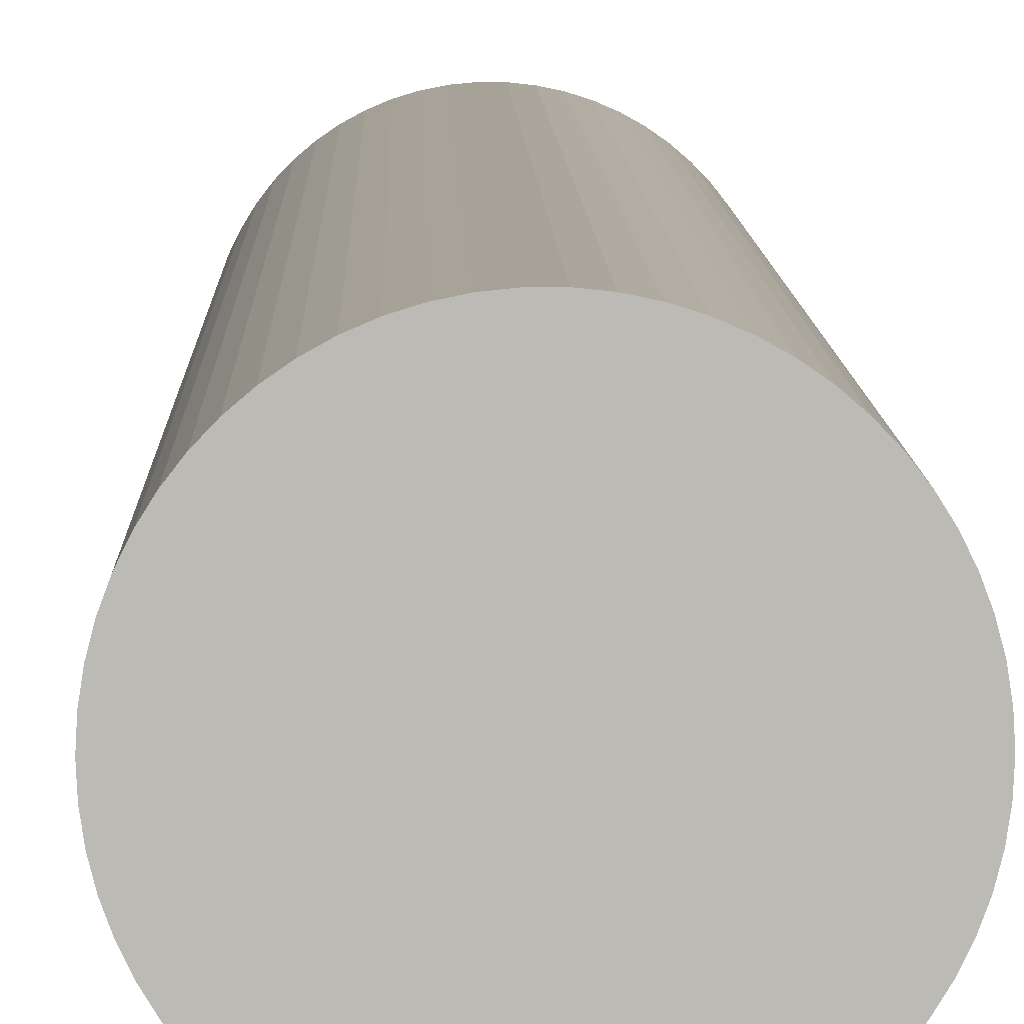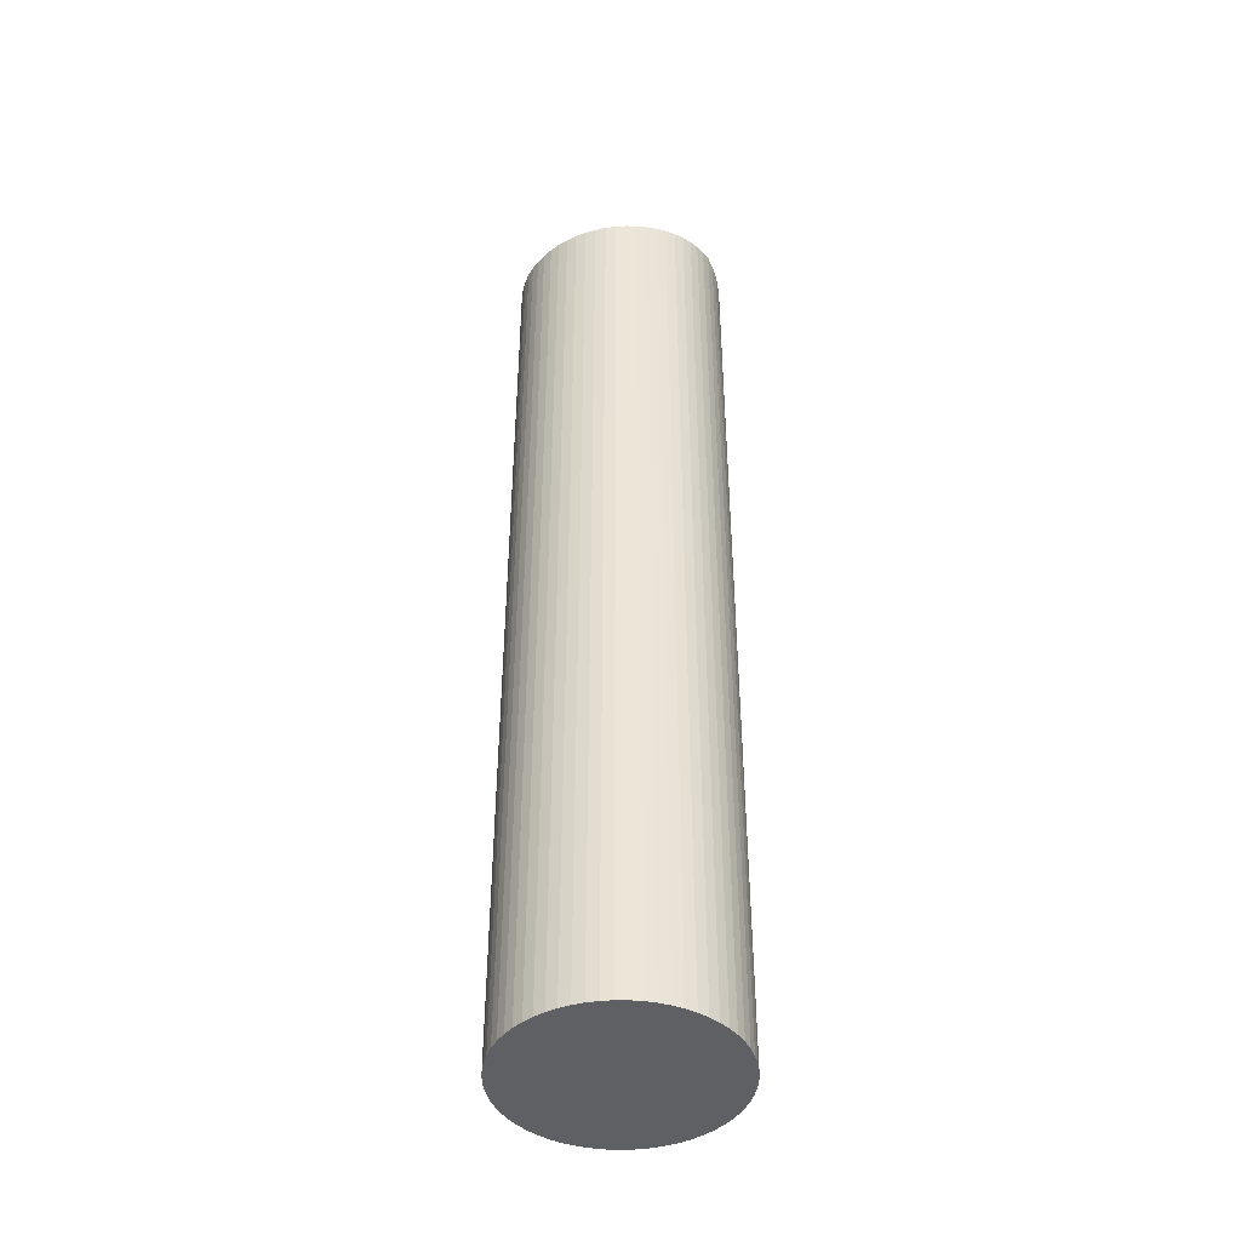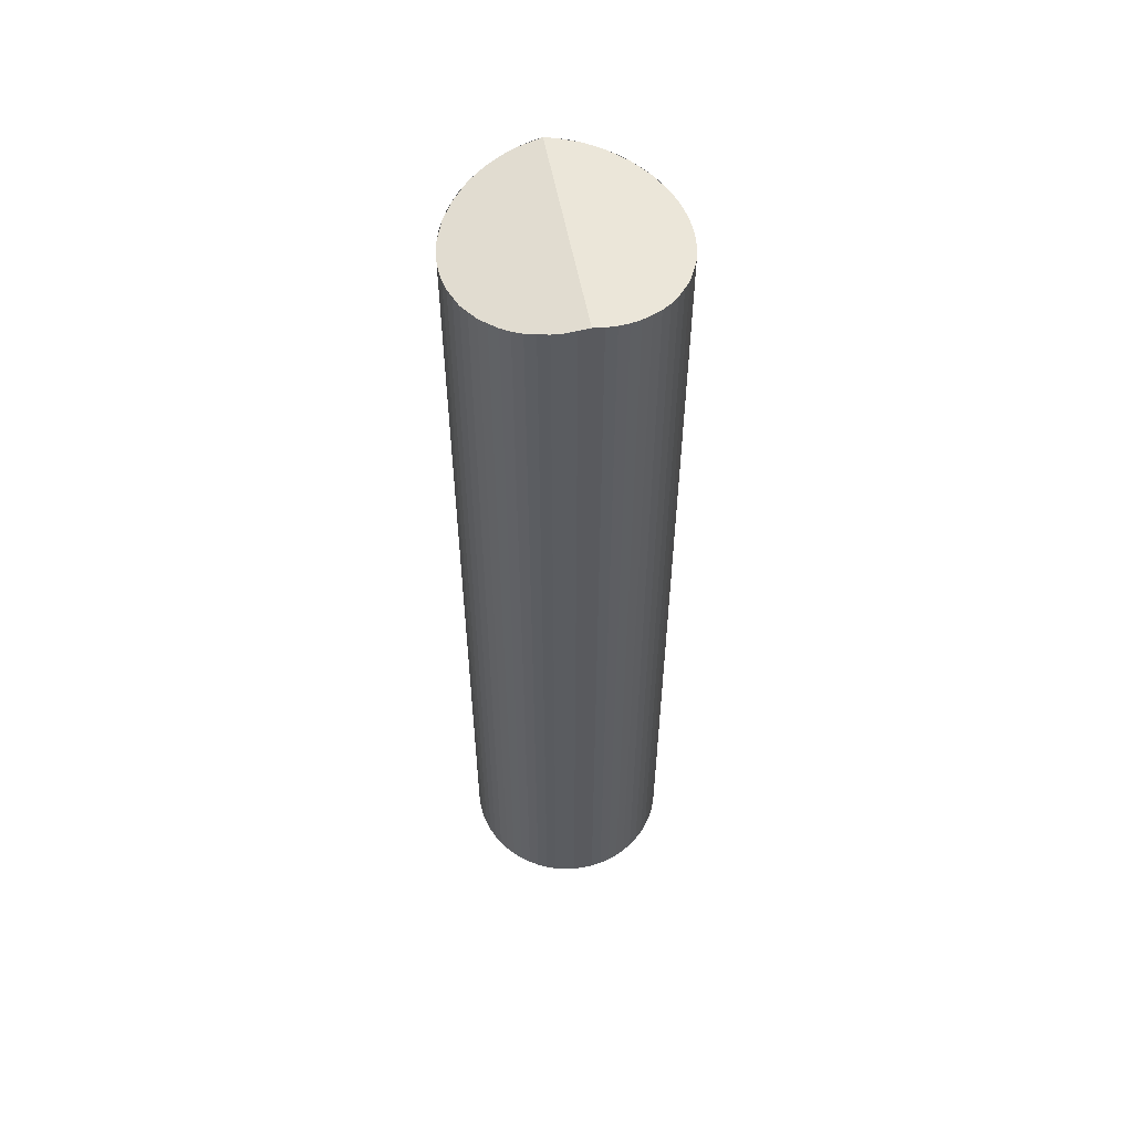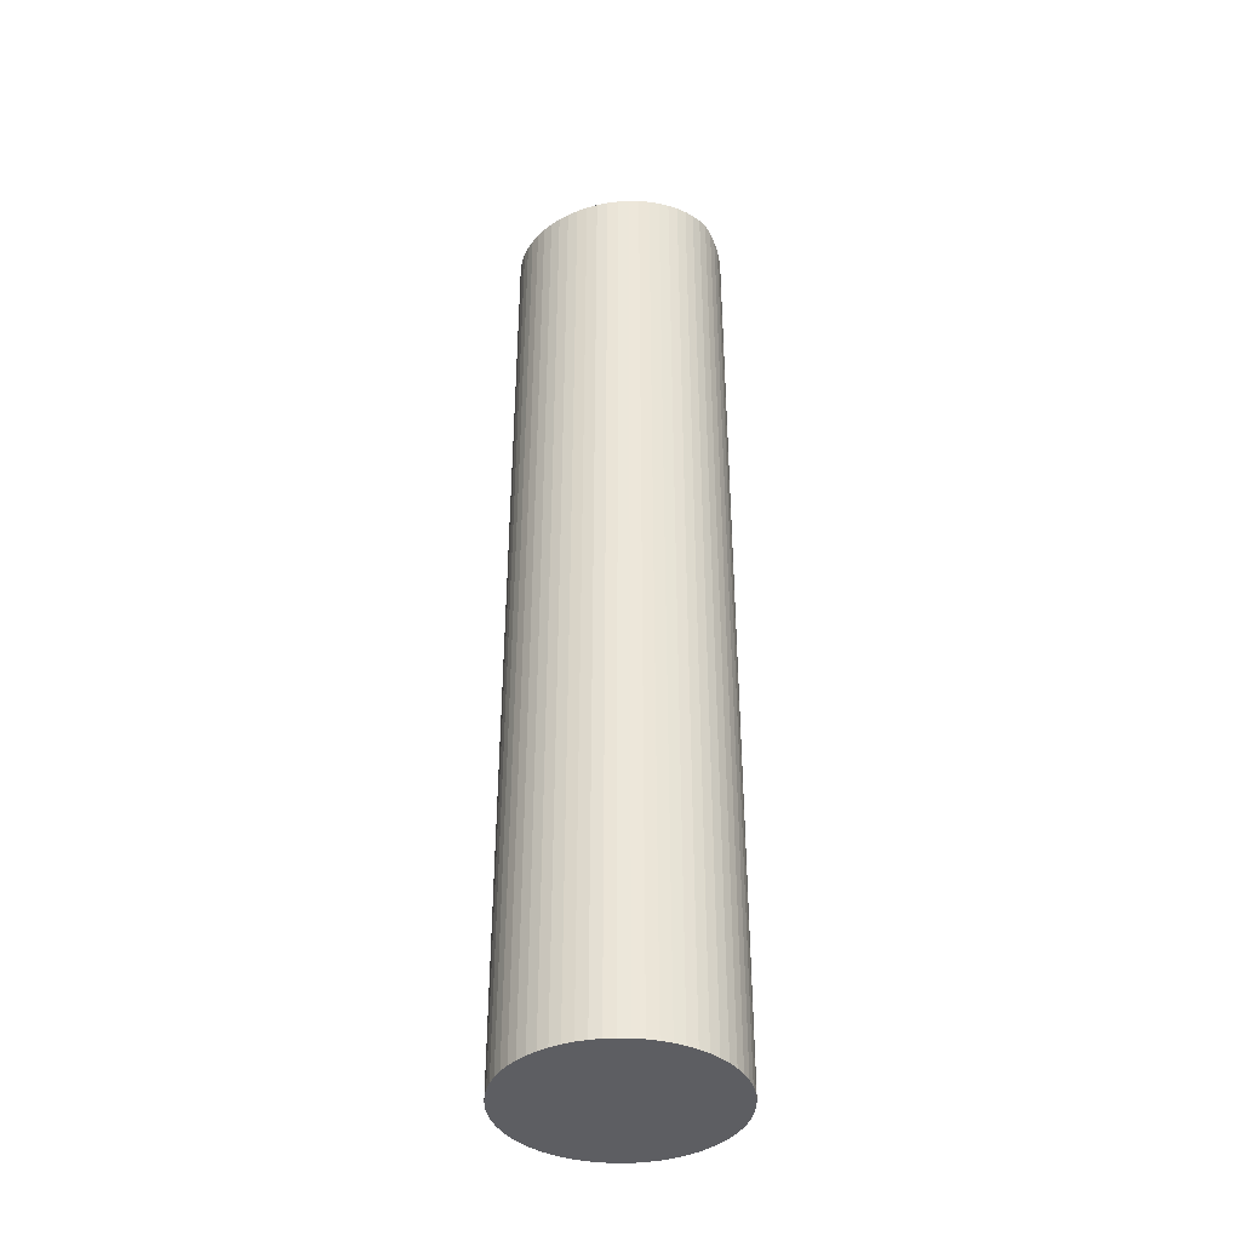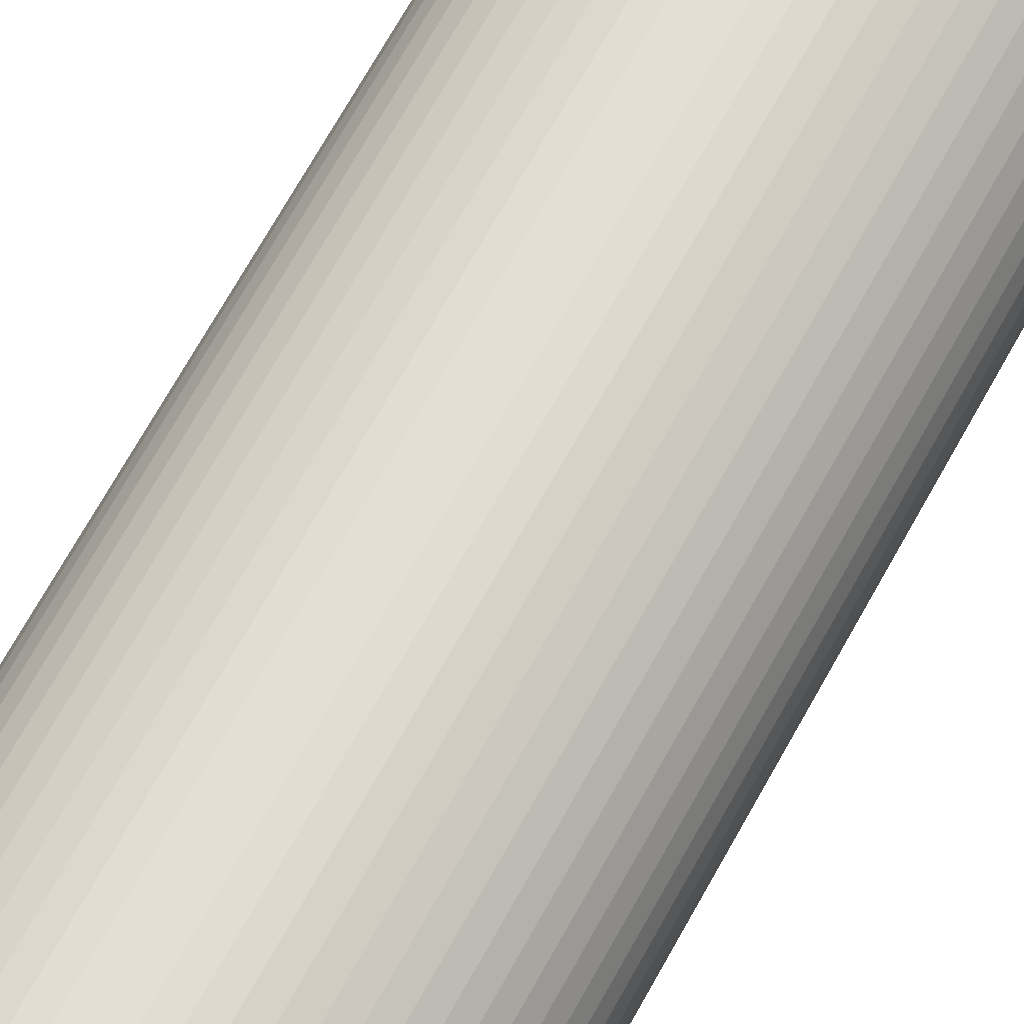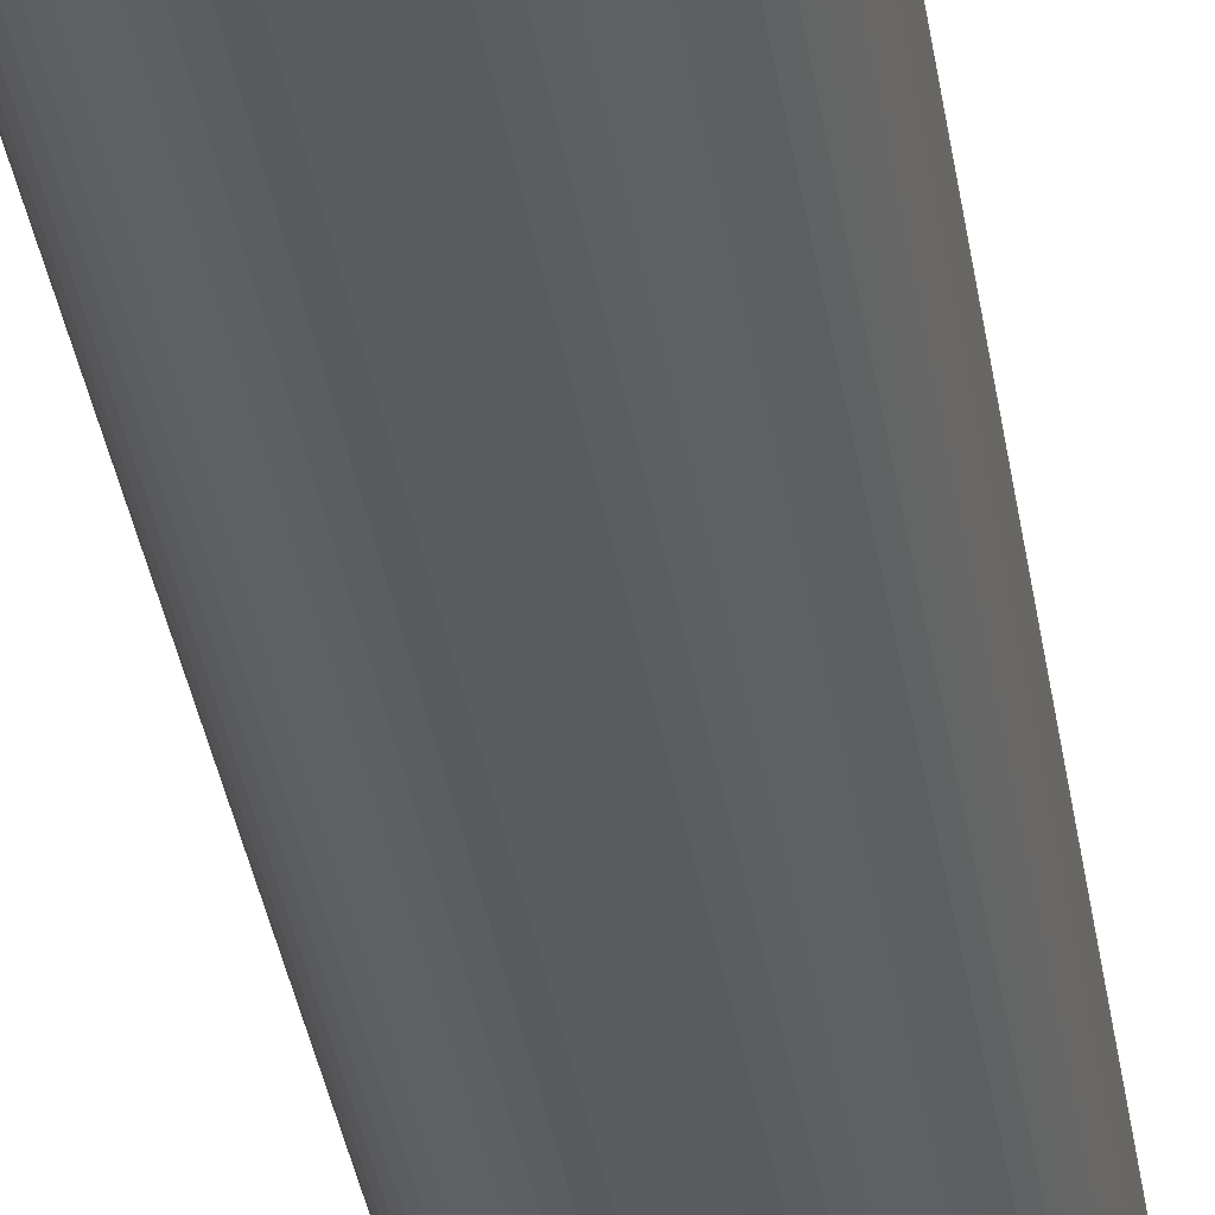
<metadata>
{"format":"obj","ext":"obj","renderer":"f3d","projection":"perspective","resolution":1024,"background":"white","views":[{"elev":6.5,"azim":-0.9,"up":"+Z"},{"elev":-43.9,"azim":69.3,"up":"+Y"},{"elev":56.1,"azim":120.0,"up":"+Y"},{"elev":-39.3,"azim":-106.0,"up":"+Y"},{"elev":66.5,"azim":28.5,"up":"+Z"},{"elev":-35.3,"azim":-171.4,"up":"+Z"}]}
</metadata>
<code>
v  0.777 29.47 2.097
v  0 29.02 1.777e-15
v  0.066 29.14 0.648
v  0.066 28.93 -0.648
v  0.261 28.85 -1.269
v  0.405 28.82 -1.562
v  5.661 29.47 -2.096
v  0.577 28.8 -1.839
v  0.777 28.79 -2.096
v  1.001 28.78 -2.332
v  1.249 28.78 -2.545
v  1.517 28.79 -2.731
v  1.802 28.8 -2.89
v  2.101 28.82 -3.018
v  2.732 28.89 -3.181
v  3.382 28.97 -3.214
v  3.706 29.02 -3.181
v  4.026 29.08 -3.115
v  4.637 29.2 -2.89
v  4.922 29.26 -2.731
v  5.189 29.33 -2.545
v  5.437 29.4 -2.332
v  0.148 29.2 0.964
v  0.261 29.26 1.269
v  0.577 29.4 1.839
v  3.382 28.93 3.215
v  2.412 29.08 3.116
v  2.731 29.02 3.182
v  4.026 28.85 3.116
v  2.101 29.14 3.019
v  1.802 29.2 2.89
v  4.637 28.8 2.89
v  1.517 29.26 2.732
v  1.249 29.33 2.545
v  4.922 28.79 2.732
v  5.189 28.78 2.546
v  5.437 28.78 2.333
v  5.661 28.79 2.097
v  5.861 28.8 1.839
v  6.177 28.85 1.27
v  6.372 28.93 0.649
v  6.438 29.02 1.777e-15
v  6.421 29.08 -0.325
v  6.372 29.14 -0.648
v  6.177 29.26 -1.269
v  6.033 29.33 -1.562
v  5.861 1.126e-16 -1.839
v  5.861 29.4 -1.839
v  6.033 9.564e-17 -1.562
v  5.661 1.283e-16 -2.096
v  5.437 1.428e-16 -2.332
v  5.189 1.558e-16 -2.545
v  4.922 1.672e-16 -2.731
v  4.637 1.77e-16 -2.89
v  4.337 29.14 -3.018
v  4.337 1.848e-16 -3.018
v  6.177 7.77e-17 -1.269
v  4.026 1.907e-16 -3.115
v  3.706 1.948e-16 -3.181
v  3.382 1.968e-16 -3.214
v  3.056 28.93 -3.214
v  3.056 1.968e-16 -3.214
v  2.732 1.948e-16 -3.181
v  2.413 28.85 -3.115
v  2.413 1.907e-16 -3.115
v  2.101 1.848e-16 -3.018
v  1.802 1.77e-16 -2.89
v  1.517 1.672e-16 -2.731
v  1.249 1.558e-16 -2.545
v  1.001 1.428e-16 -2.332
v  0.777 1.283e-16 -2.096
v  0.577 1.126e-16 -1.839
v  0.405 9.564e-17 -1.562
v  0.261 7.77e-17 -1.269
v  0.148 5.903e-17 -0.964
v  0.148 28.89 -0.964
v  0.066 3.968e-17 -0.648
v  0.017 1.99e-17 -0.325
v  0.017 28.97 -0.325
v  0 0 0
v  0.017 -1.996e-17 0.326
v  0.017 29.08 0.326
v  0.066 -3.968e-17 0.648
v  0.148 -5.903e-17 0.964
v  0.261 -7.77e-17 1.269
v  0.405 -9.564e-17 1.562
v  0.405 29.33 1.562
v  0.577 -1.126e-16 1.839
v  0.777 -1.284e-16 2.097
v  1.001 29.4 2.333
v  1.001 -1.429e-16 2.333
v  1.249 -1.558e-16 2.545
v  1.517 -1.673e-16 2.732
v  1.802 -1.77e-16 2.89
v  2.101 -1.849e-16 3.019
v  2.412 -1.908e-16 3.116
v  2.731 -1.948e-16 3.182
v  3.056 28.97 3.215
v  3.056 -1.969e-16 3.215
v  3.382 -1.969e-16 3.215
v  3.706 28.89 3.182
v  3.706 -1.948e-16 3.182
v  4.026 -1.908e-16 3.116
v  4.337 28.82 3.019
v  4.337 -1.849e-16 3.019
v  4.637 -1.77e-16 2.89
v  4.922 -1.673e-16 2.732
v  5.189 -1.559e-16 2.546
v  5.437 -1.429e-16 2.333
v  5.661 -1.284e-16 2.097
v  5.861 -1.126e-16 1.839
v  6.033 -9.571e-17 1.563
v  6.033 28.82 1.563
v  6.177 -7.777e-17 1.27
v  6.291 -5.903e-17 0.964
v  6.291 28.89 0.964
v  6.372 -3.974e-17 0.649
v  6.421 -1.996e-17 0.326
v  6.421 28.97 0.326
v  6.438 0 0
v  6.421 1.99e-17 -0.325
v  6.372 3.968e-17 -0.648
v  6.291 5.903e-17 -0.964
v  6.291 29.2 -0.964
g defaultobject
f 1 2 3
f 2 1 4
f 4 1 5
f 5 1 6
f 6 1 7
f 6 7 8
f 8 7 9
f 9 7 10
f 10 7 11
f 11 7 12
f 12 7 13
f 13 7 14
f 14 7 15
f 15 7 16
f 16 7 17
f 17 7 18
f 18 7 19
f 19 7 20
f 20 7 21
f 21 7 22
f 23 1 3
f 1 23 24
f 1 24 25
f 26 27 28
f 27 26 29
f 27 29 30
f 30 29 31
f 31 29 32
f 31 32 33
f 33 32 34
f 34 32 35
f 34 35 1
f 1 35 36
f 1 36 37
f 1 37 7
f 7 37 38
f 7 38 39
f 7 39 40
f 7 40 41
f 7 41 42
f 7 42 43
f 7 43 44
f 7 44 45
f 7 45 46
f 46 47 48
f 47 46 49
f 48 50 7
f 50 48 47
f 50 22 7
f 22 50 51
f 51 21 22
f 21 51 52
f 52 20 21
f 20 52 53
f 53 19 20
f 19 53 54
f 54 55 19
f 55 54 56
f 45 49 46
f 49 45 57
f 56 18 55
f 18 56 58
f 58 17 18
f 17 58 59
f 59 16 17
f 16 59 60
f 60 61 16
f 61 60 62
f 62 15 61
f 15 62 63
f 63 64 15
f 64 63 65
f 65 14 64
f 14 65 66
f 66 13 14
f 13 66 67
f 67 12 13
f 12 67 68
f 68 11 12
f 11 68 69
f 69 10 11
f 10 69 70
f 10 71 9
f 71 10 70
f 9 72 8
f 72 9 71
f 8 73 6
f 73 8 72
f 6 74 5
f 74 6 73
f 5 75 76
f 75 5 74
f 76 77 4
f 77 76 75
f 4 78 79
f 78 4 77
f 79 80 2
f 80 79 78
f 2 81 82
f 81 2 80
f 82 83 3
f 83 82 81
f 3 84 23
f 84 3 83
f 23 85 24
f 85 23 84
f 24 86 87
f 86 24 85
f 87 88 25
f 88 87 86
f 25 89 1
f 89 25 88
f 89 90 1
f 90 89 91
f 91 34 90
f 34 91 92
f 92 33 34
f 33 92 93
f 93 31 33
f 31 93 94
f 94 30 31
f 30 94 95
f 95 27 30
f 27 95 96
f 96 28 27
f 28 96 97
f 97 98 28
f 98 97 99
f 99 26 98
f 26 99 100
f 100 101 26
f 101 100 102
f 102 29 101
f 29 102 103
f 103 104 29
f 104 103 105
f 105 32 104
f 32 105 106
f 106 35 32
f 35 106 107
f 107 36 35
f 36 107 108
f 108 37 36
f 37 108 109
f 37 110 38
f 110 37 109
f 38 111 39
f 111 38 110
f 39 112 113
f 112 39 111
f 113 114 40
f 114 113 112
f 40 115 116
f 115 40 114
f 116 117 41
f 117 116 115
f 41 118 119
f 118 41 117
f 119 120 42
f 120 119 118
f 42 121 43
f 121 42 120
f 43 122 44
f 122 43 121
f 44 123 124
f 123 44 122
f 124 57 45
f 57 124 123
f 123 49 57
f 49 123 122
f 49 122 47
f 47 122 121
f 47 121 50
f 50 121 120
f 50 120 51
f 51 120 118
f 51 118 52
f 52 118 117
f 52 117 53
f 53 117 54
f 54 117 115
f 54 115 114
f 54 114 56
f 56 114 112
f 56 112 58
f 58 112 59
f 59 112 111
f 59 111 110
f 59 110 60
f 60 110 109
f 60 109 62
f 62 109 108
f 62 108 63
f 63 108 65
f 65 108 107
f 65 107 106
f 65 106 66
f 66 106 105
f 66 105 67
f 67 105 68
f 68 105 103
f 68 103 102
f 68 102 69
f 69 102 70
f 70 102 100
f 70 100 99
f 70 99 71
f 71 99 97
f 71 97 72
f 72 97 73
f 73 97 96
f 73 96 74
f 74 96 95
f 74 95 94
f 74 94 75
f 75 94 93
f 75 93 77
f 77 93 92
f 77 92 78
f 78 92 91
f 78 91 80
f 80 91 89
f 80 89 81
f 81 89 88
f 81 88 83
f 83 88 86
f 83 86 84
f 84 86 85

</code>
